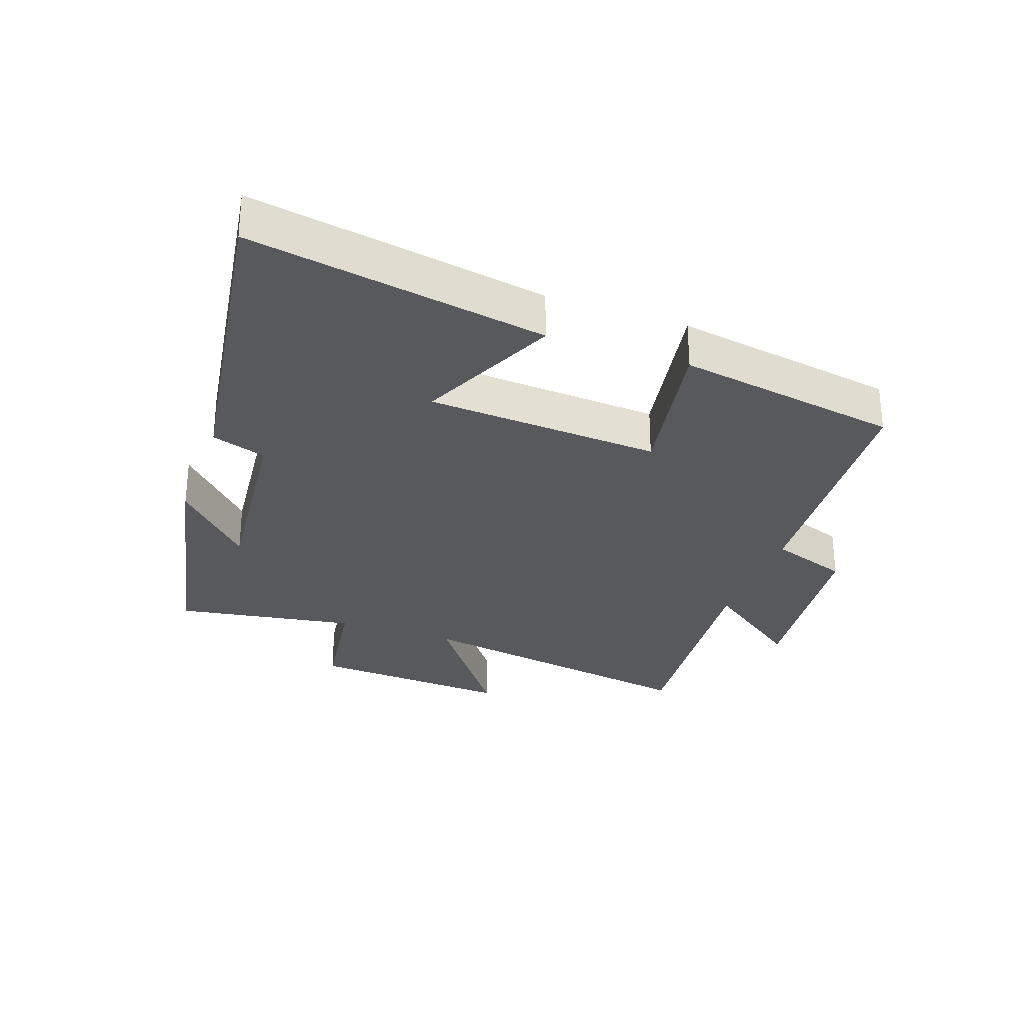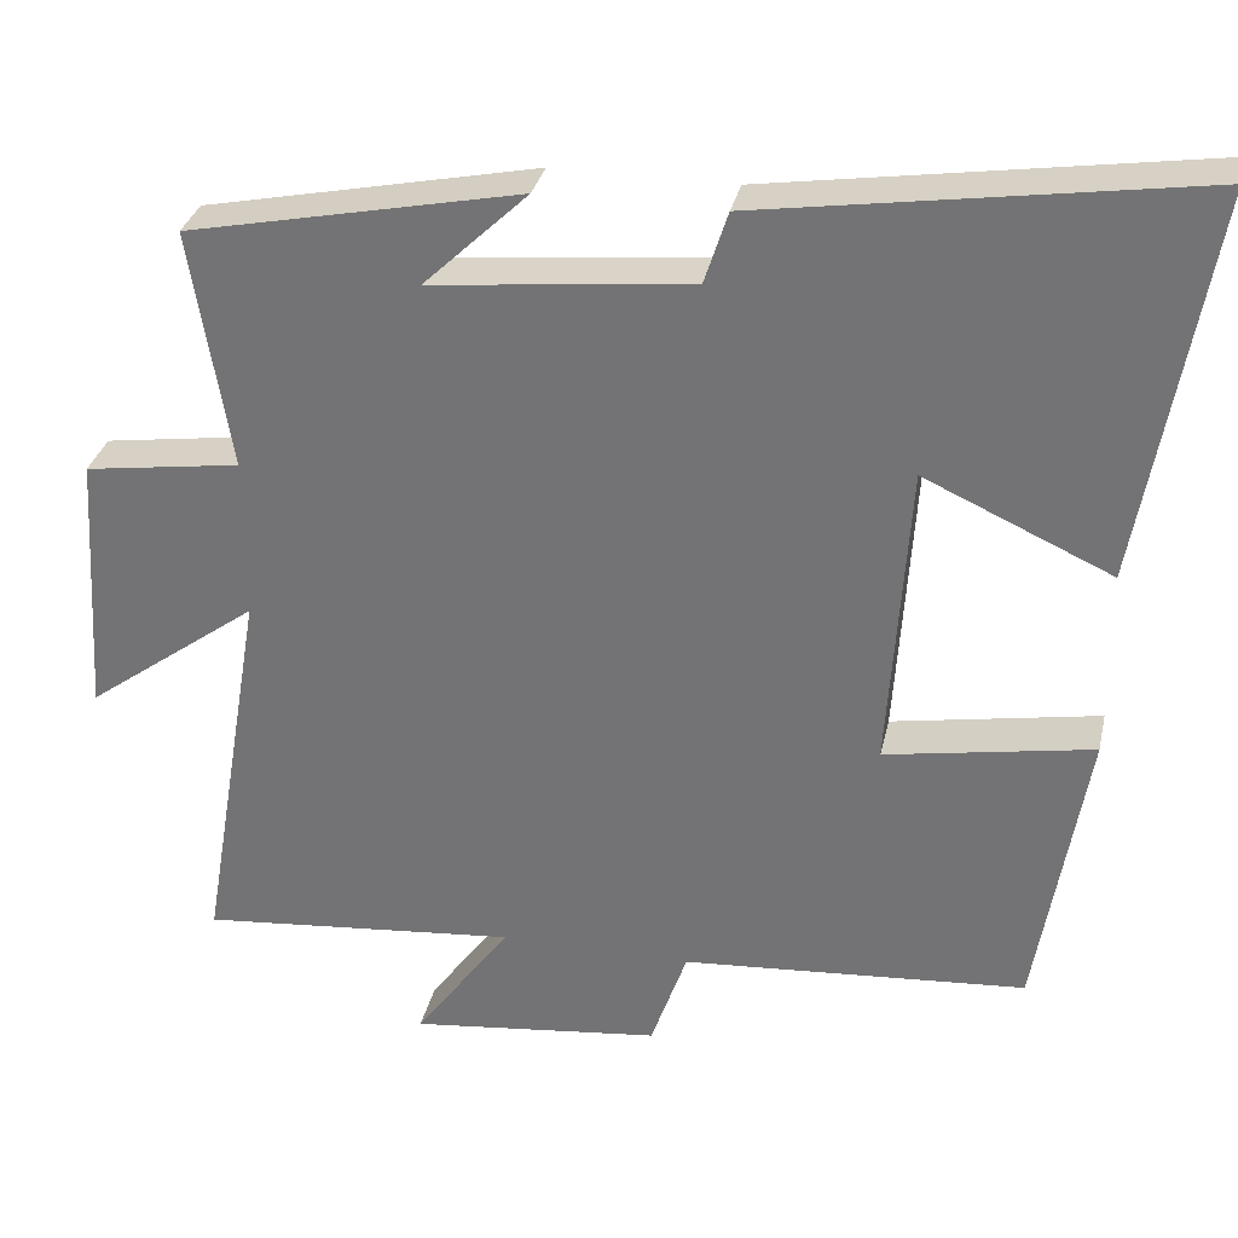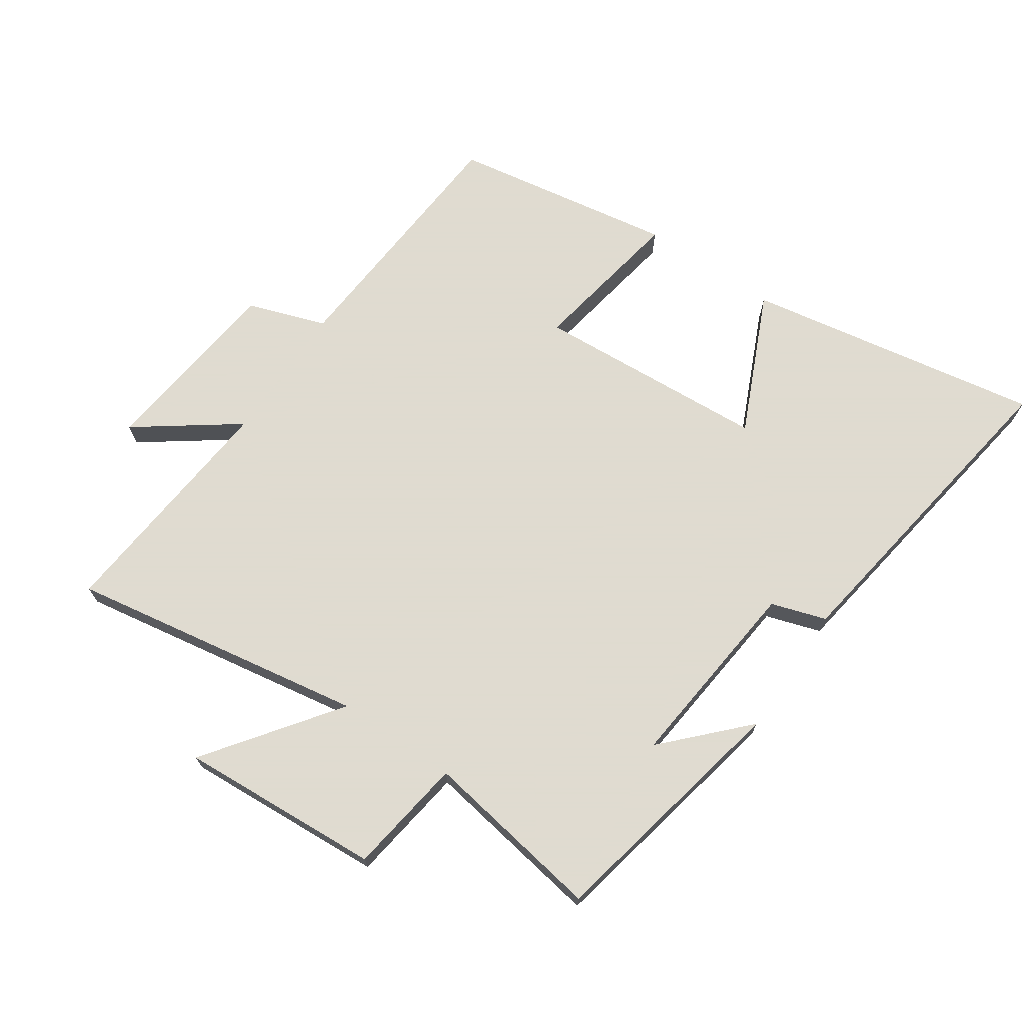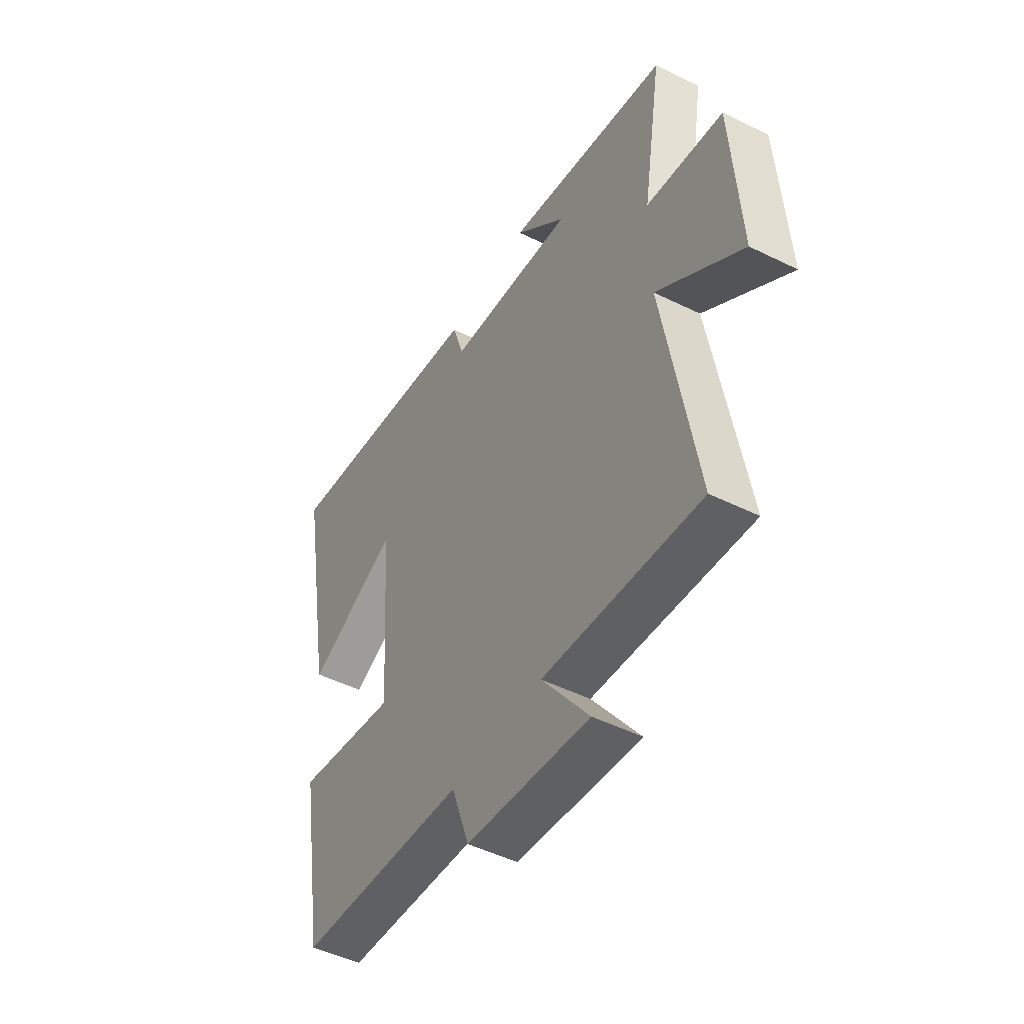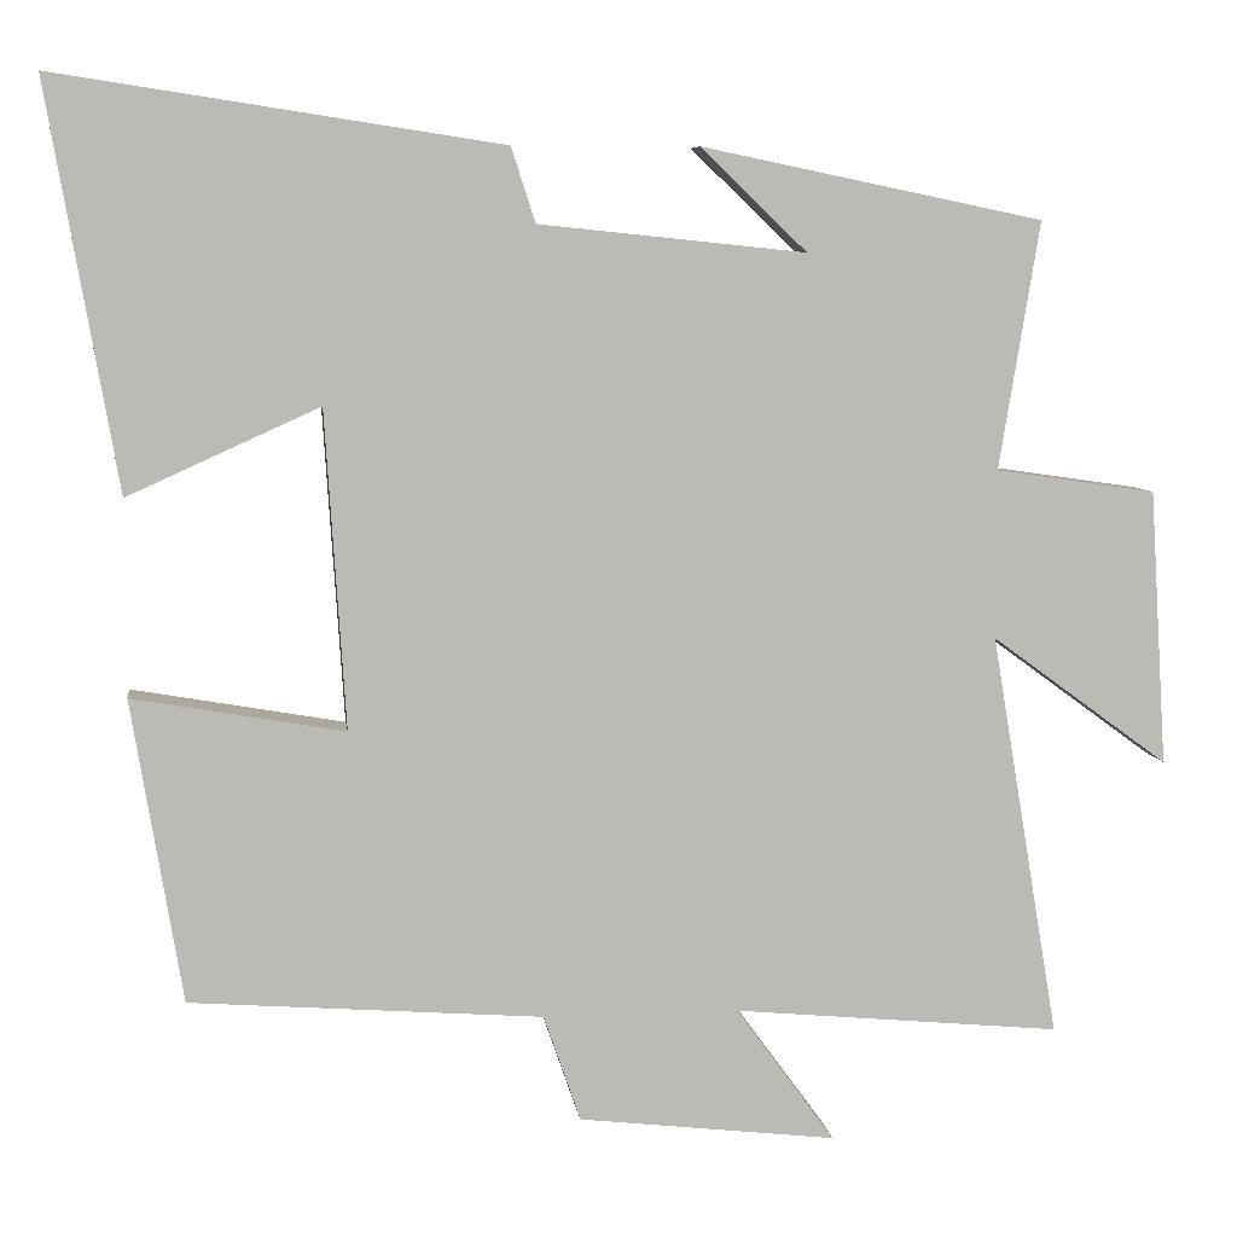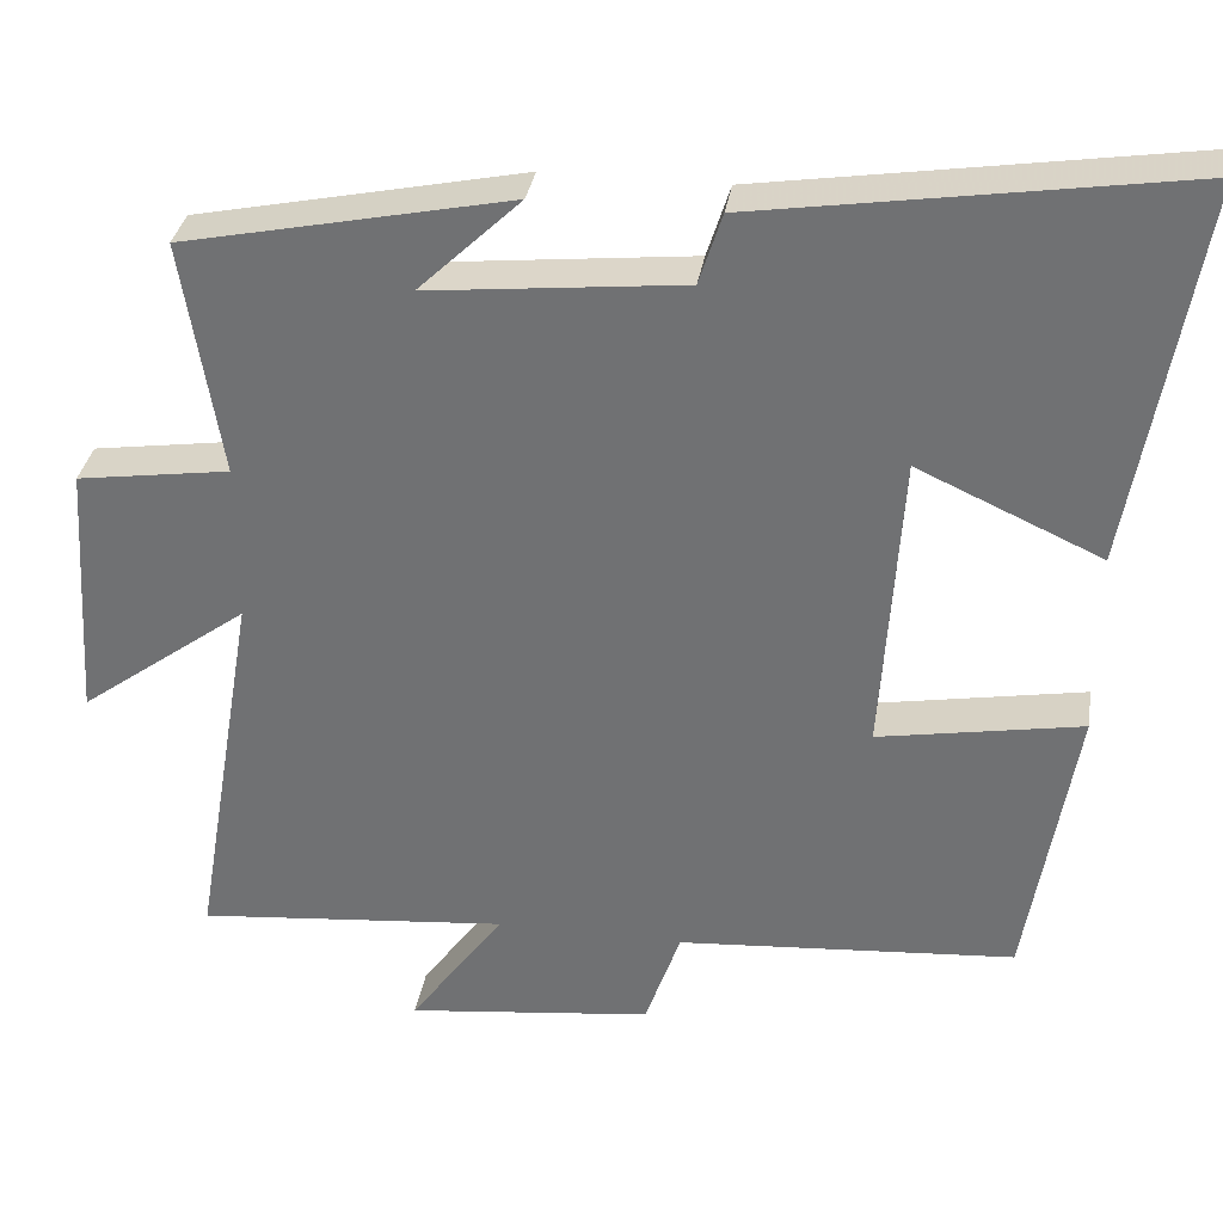
<metadata>
{"format":"obj","ext":"obj","renderer":"f3d","projection":"perspective","resolution":1024,"background":"white","views":[{"elev":-29.4,"azim":70.4,"up":"+Y"},{"elev":31.9,"azim":12.3,"up":"+Z"},{"elev":70.2,"azim":-55.7,"up":"+Y"},{"elev":-48.3,"azim":-119.0,"up":"+Z"},{"elev":7.0,"azim":172.8,"up":"+Z"},{"elev":33.4,"azim":9.0,"up":"+Z"}]}
</metadata>
<code>
v -0.579 0.07 -0.535
v -0.5 0.07 -0.065
v -0.706 0.07 -0.216
v -0.686 0.07 0.104
v -0.5 0.07 0.131
v -0.547 0.07 0.418
v -0.15 0.07 0.5
v -0.274 0.07 0.381
v 0.036 0.07 0.413
v 0.064 0.07 0.5
v 0.582 0.07 0.579
v 0.5 0.07 0.109
v 0.277 0.07 0.21
v 0.253 0.07 -0.16
v 0.5 0.07 -0.117
v 0.441 0.07 -0.47
v 0.03 0.07 -0.5
v -0.013 0.07 -0.624
v -0.313 0.07 -0.658
v -0.198 0.07 -0.5
v -0.579 0 -0.535
v -0.5 0 -0.065
v -0.706 0 -0.216
v -0.686 0 0.104
v -0.5 0 0.131
v -0.547 0 0.418
v -0.15 0 0.5
v -0.274 0 0.381
v 0.036 0 0.413
v 0.064 0 0.5
v 0.582 0 0.579
v 0.5 0 0.109
v 0.277 0 0.21
v 0.253 0 -0.16
v 0.5 0 -0.117
v 0.441 0 -0.47
v 0.03 0 -0.5
v -0.013 0 -0.624
v -0.313 0 -0.658
v -0.198 0 -0.5
f 17 18 19 20
f 16 17 20
f 15 16 20
f 14 15 20
f 20 1 2
f 14 20 2
f 13 14 2
f 11 12 13
f 10 11 13
f 9 10 13
f 8 9 13 2
f 6 7 8
f 5 6 8
f 5 8 2 3
f 3 4 5
f 40 39 38 37
f 40 37 36
f 40 36 35
f 40 35 34
f 22 21 40
f 22 40 34
f 22 34 33
f 33 32 31
f 33 31 30
f 33 30 29
f 22 33 29 28
f 28 27 26
f 28 26 25
f 23 22 28 25
f 25 24 23
f 1 21 22 2
f 2 22 23 3
f 3 23 24 4
f 4 24 25 5
f 5 25 26 6
f 6 26 27 7
f 7 27 28 8
f 8 28 29 9
f 9 29 30 10
f 10 30 31 11
f 11 31 32 12
f 12 32 33 13
f 13 33 34 14
f 14 34 35 15
f 15 35 36 16
f 16 36 37 17
f 17 37 38 18
f 18 38 39 19
f 19 39 40 20
f 20 40 21 1

</code>
